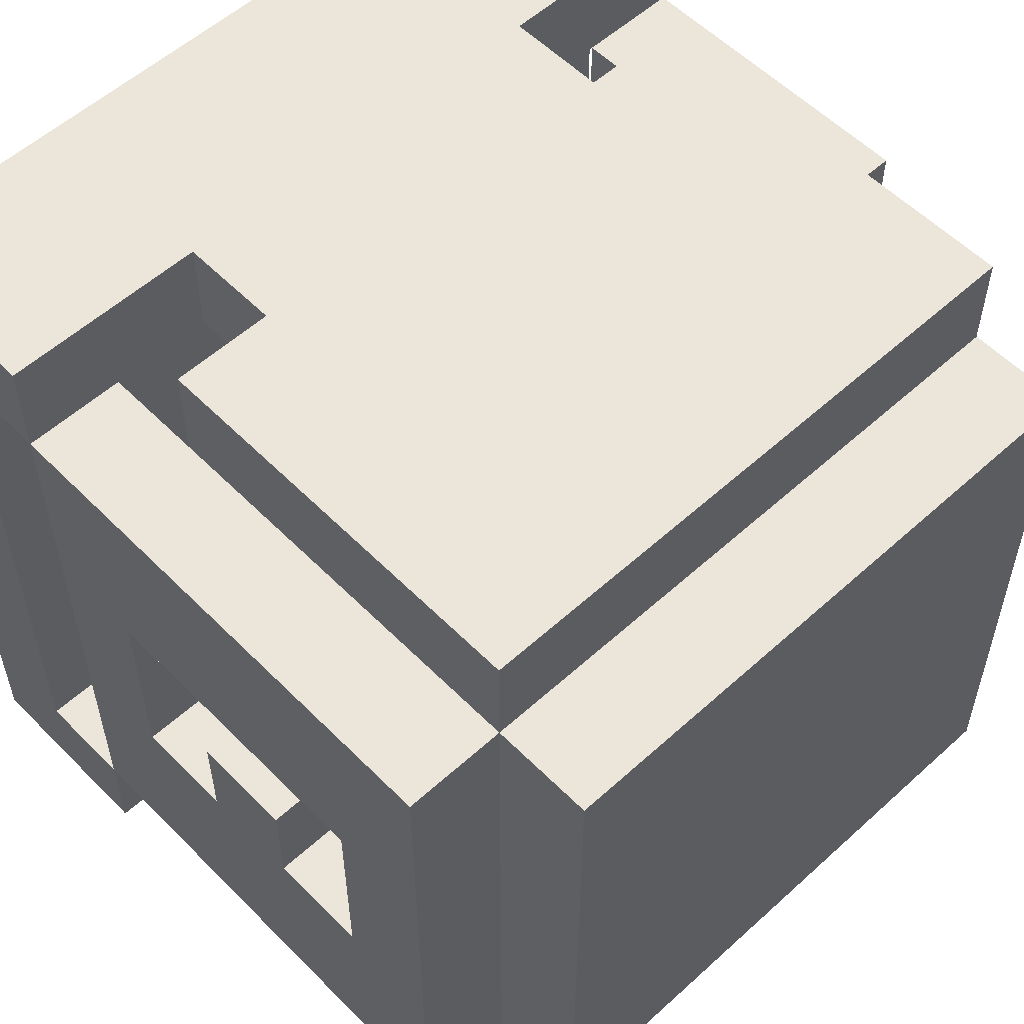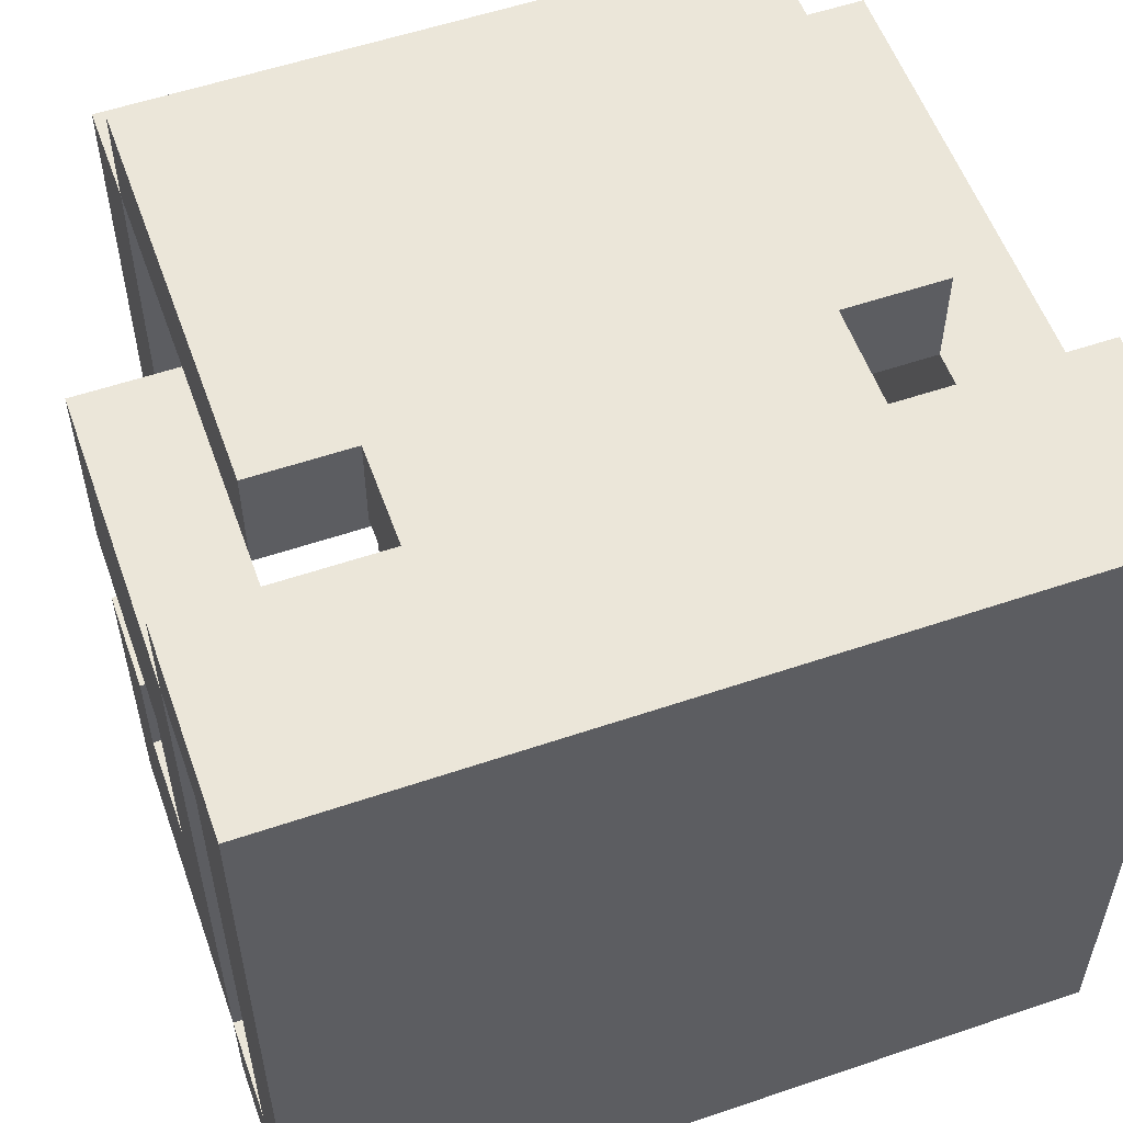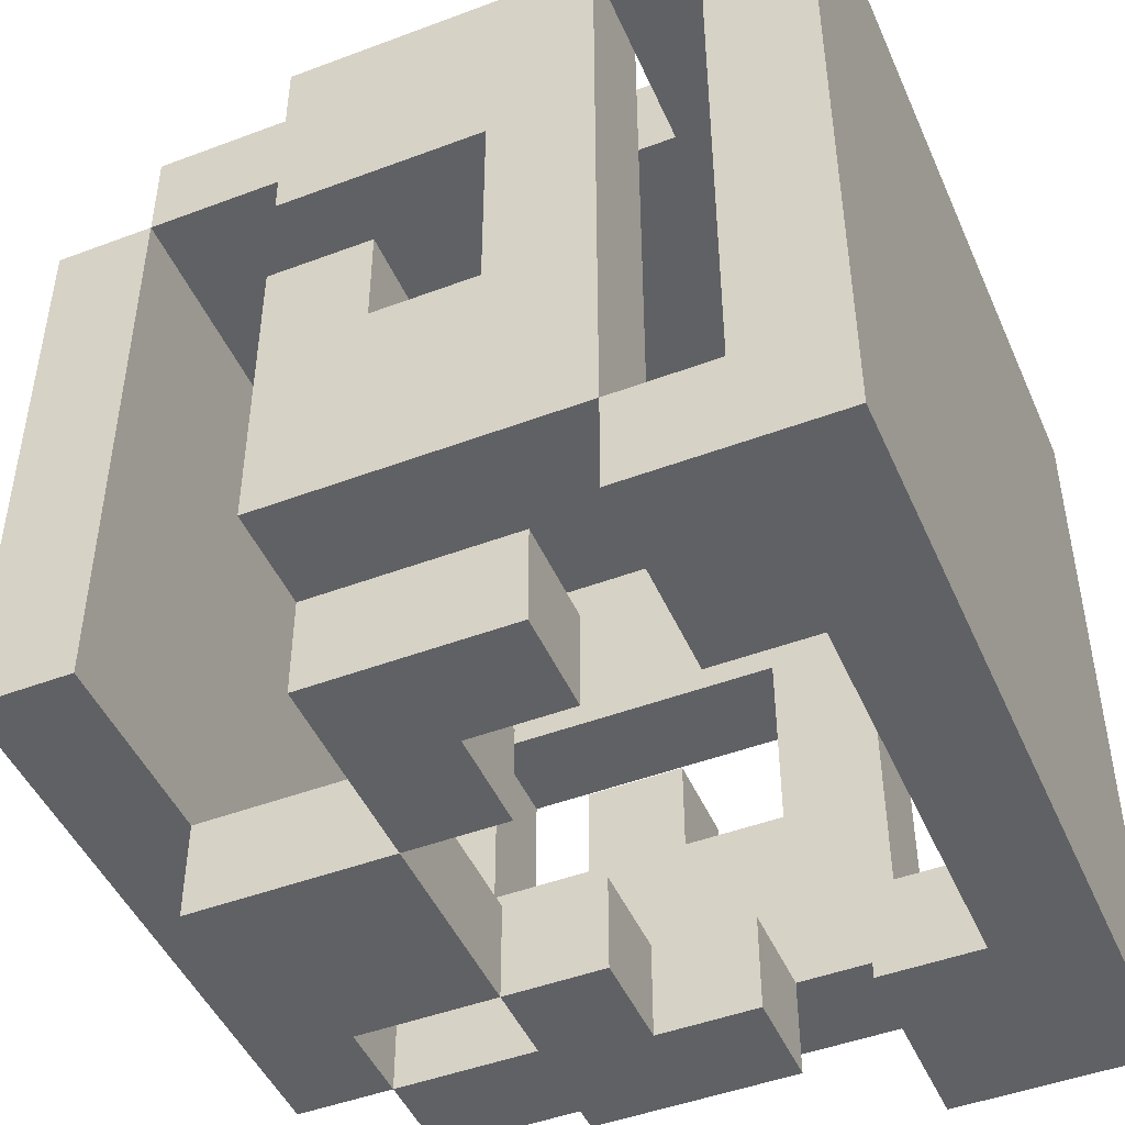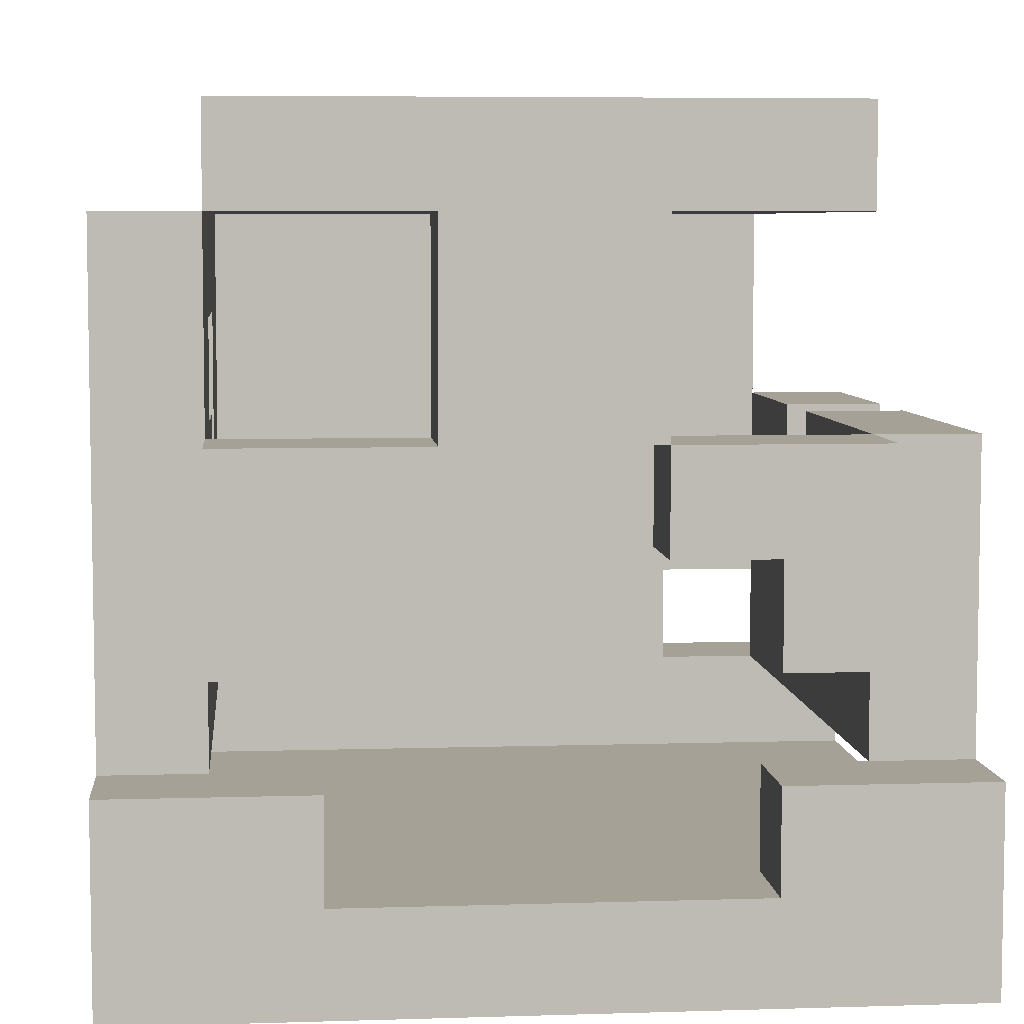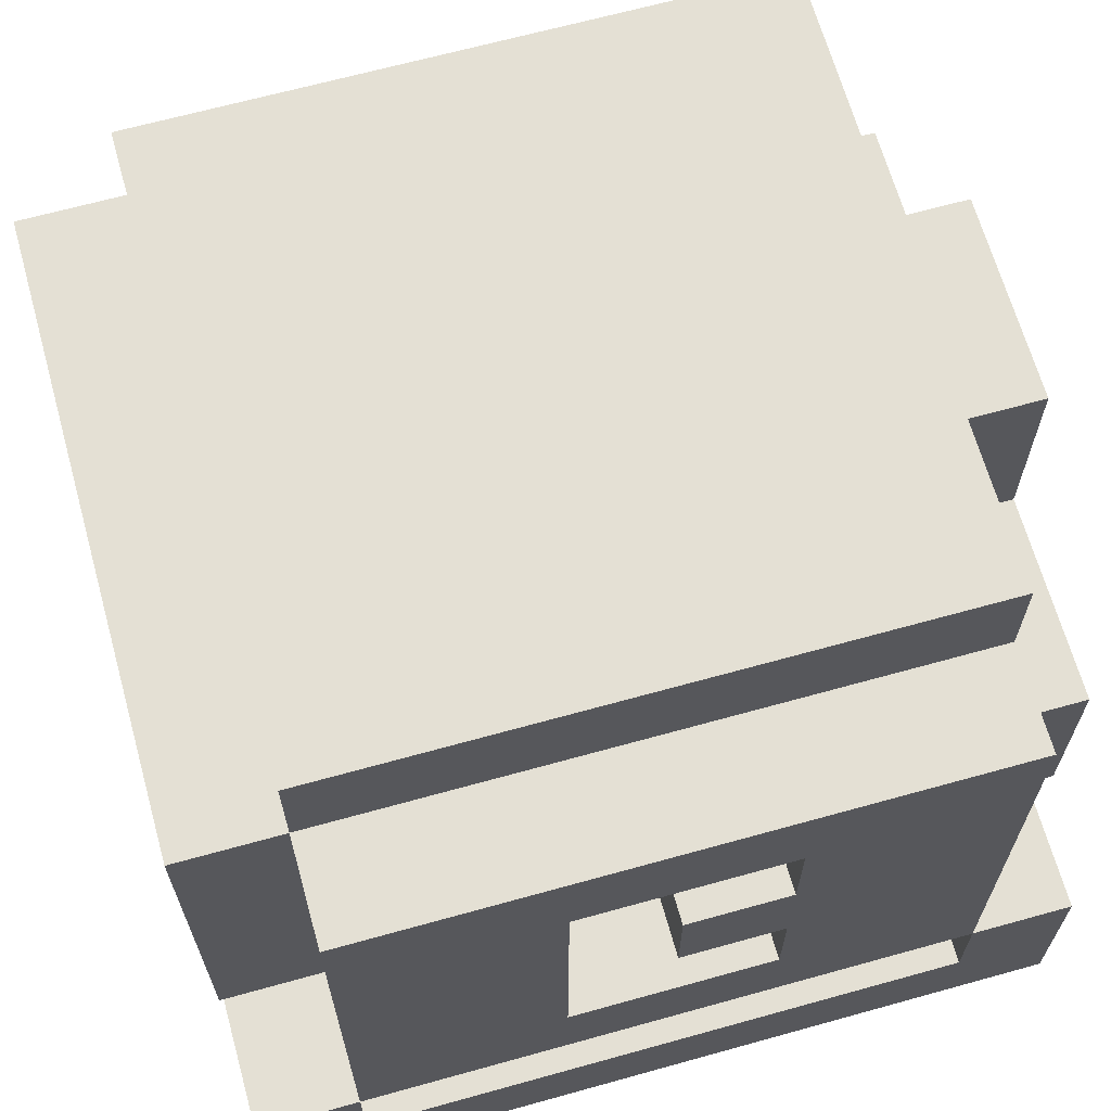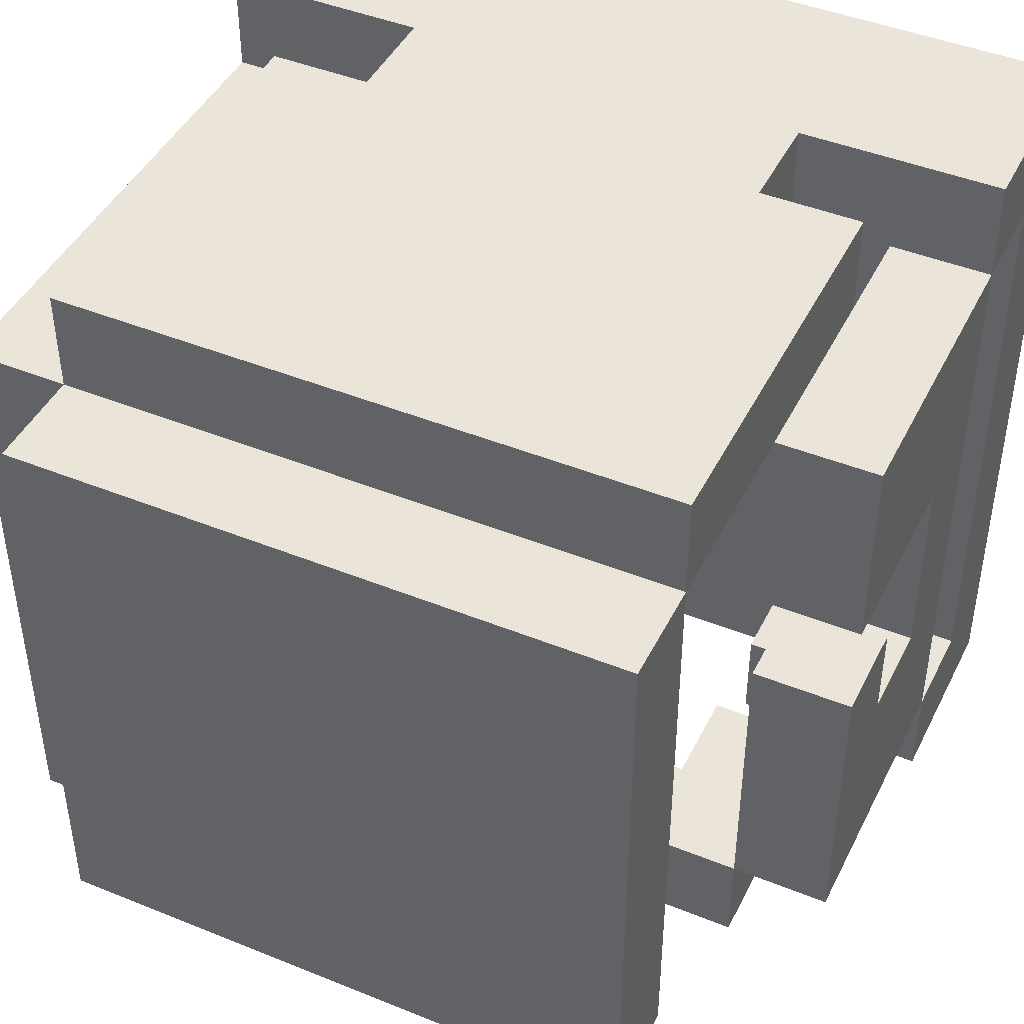
<metadata>
{"format":"obj","ext":"obj","renderer":"f3d","projection":"perspective","resolution":1024,"background":"white","views":[{"elev":55.8,"azim":136.4,"up":"+Z"},{"elev":56.0,"azim":-19.6,"up":"+Z"},{"elev":-47.0,"azim":-66.9,"up":"+Z"},{"elev":6.2,"azim":174.7,"up":"+Y"},{"elev":66.2,"azim":74.4,"up":"+Y"},{"elev":44.5,"azim":-154.7,"up":"+Z"}]}
</metadata>
<code>
v -4 0 4
v -4 0 -4
v -4 1 3
v -4 1 -3
v -4 2 4
v -4 2 3
v -4 2 -3
v -4 2 -4
v -4 3 1
v -4 3 -1
v -4 4 -0
v -4 4 -1
v -4 5 3
v -4 5 1
v -4 5 -0
v -4 5 -3
v -3 3 4
v -3 3 3
v -3 3 -3
v -3 3 -4
v -3 5 3
v -3 5 -3
v -3 5 -4
v -3 7 4
v -3 7 3
v -3 7 -3
v -3 8 3
v -3 8 -3
v -2 2 4
v -2 2 3
v -2 3 4
v -2 3 3
v -1 5 -3
v -1 5 -4
v -1 7 -3
v -1 7 -4
v 1 4 -3
v 1 4 -4
v 1 5 -3
v 1 5 -4
v 2 1 -3
v 2 1 -4
v 2 2 -3
v 2 2 -4
v 2 3 -3
v 2 3 -4
v 2 4 -3
v 2 4 -4
v 3 2 3
v 3 2 -3
v 3 3 3
v 3 3 1
v 3 3 -1
v 3 3 -3
v 3 4 -0
v 3 4 -1
v 3 5 -0
v 3 5 -1
v 3 5 -3
v 3 6 1
v 3 6 -1
v 3 7 3
v 3 7 -3
v -3 2 3
v -3 2 -3
v -3 3 3
v -3 3 1
v -3 3 -1
v -3 3 -3
v -3 4 -0
v -3 4 -1
v -3 5 3
v -3 5 1
v -3 5 -0
v -3 5 -3
v -2 1 -3
v -2 1 -4
v -2 2 -3
v -2 2 -4
v -2 3 -3
v -2 3 -4
v -2 4 -3
v -2 4 -4
v -1 4 -3
v -1 4 -4
v -1 5 -3
v -1 5 -4
v 1 5 -3
v 1 5 -4
v 1 7 -3
v 1 7 -4
v 2 2 4
v 2 2 3
v 2 3 4
v 2 3 3
v 3 3 4
v 3 3 3
v 3 3 -3
v 3 3 -4
v 3 5 -3
v 3 5 -4
v 3 7 4
v 3 7 3
v 3 7 -3
v 3 8 3
v 3 8 -3
v 4 0 4
v 4 0 -4
v 4 1 3
v 4 1 -3
v 4 2 4
v 4 2 3
v 4 2 -3
v 4 2 -4
v 4 3 1
v 4 3 -1
v 4 4 -0
v 4 4 -1
v 4 5 -0
v 4 5 -1
v 4 6 1
v 4 6 -1
v 4 7 3
v 4 7 -3
v -4 0 4
v -4 2 4
v -3 3 4
v -3 7 4
v -2 2 4
v -2 3 4
v 2 2 4
v 2 3 4
v 3 3 4
v 3 7 4
v 4 0 4
v 4 2 4
v -4 2 3
v -4 5 3
v -3 2 3
v -3 3 3
v -3 5 3
v -3 7 3
v -3 8 3
v 3 2 3
v 3 3 3
v 3 7 3
v 3 8 3
v 4 2 3
v 4 7 3
v -4 4 -0
v -4 5 -0
v -3 4 -0
v -3 5 -0
v 3 4 -0
v 3 5 -0
v 4 4 -0
v 4 5 -0
v -4 3 -1
v -4 4 -1
v -3 3 -1
v -3 4 -1
v 3 3 -1
v 3 4 -1
v 3 5 -1
v 3 6 -1
v 4 3 -1
v 4 4 -1
v 4 5 -1
v 4 6 -1
v -4 1 -3
v -4 2 -3
v -3 2 -3
v -3 3 -3
v -3 5 -3
v -2 1 -3
v -2 2 -3
v -2 3 -3
v -2 4 -3
v -1 4 -3
v -1 5 -3
v -1 7 -3
v 1 4 -3
v 1 5 -3
v 1 7 -3
v 2 1 -3
v 2 2 -3
v 2 3 -3
v 2 4 -3
v 3 2 -3
v 3 3 -3
v 3 5 -3
v 4 1 -3
v 4 2 -3
v -4 1 3
v -4 2 3
v -3 2 3
v -3 3 3
v -3 5 3
v -3 7 3
v -2 2 3
v -2 3 3
v 2 2 3
v 2 3 3
v 3 2 3
v 3 3 3
v 3 7 3
v 4 1 3
v 4 2 3
v -4 3 1
v -4 5 1
v -3 3 1
v -3 5 1
v 3 3 1
v 3 6 1
v 4 3 1
v 4 6 1
v -4 2 -3
v -4 5 -3
v -3 2 -3
v -3 3 -3
v -3 5 -3
v -3 7 -3
v -3 8 -3
v -1 7 -3
v 1 7 -3
v 3 2 -3
v 3 3 -3
v 3 5 -3
v 3 7 -3
v 3 8 -3
v 4 2 -3
v 4 7 -3
v -4 0 -4
v -4 2 -4
v -3 3 -4
v -3 5 -4
v -2 1 -4
v -2 2 -4
v -2 3 -4
v -2 4 -4
v -1 4 -4
v -1 5 -4
v -1 7 -4
v 1 4 -4
v 1 5 -4
v 1 7 -4
v 2 1 -4
v 2 2 -4
v 2 3 -4
v 2 4 -4
v 3 3 -4
v 3 5 -4
v 4 0 -4
v 4 2 -4
v -4 0 4
v 4 0 4
v -4 0 -4
v 4 0 -4
v -4 2 3
v -3 2 3
v 3 2 3
v 4 2 3
v -4 2 -3
v -3 2 -3
v 3 2 -3
v 4 2 -3
v -3 3 4
v -2 3 4
v 2 3 4
v 3 3 4
v -3 3 3
v -2 3 3
v 2 3 3
v 3 3 3
v -3 3 -3
v -2 3 -3
v 2 3 -3
v 3 3 -3
v -3 3 -4
v -2 3 -4
v 2 3 -4
v 3 3 -4
v -4 4 -0
v -3 4 -0
v 3 4 -0
v 4 4 -0
v -4 4 -1
v -3 4 -1
v 3 4 -1
v 4 4 -1
v -2 4 -3
v -1 4 -3
v 1 4 -3
v 2 4 -3
v -2 4 -4
v -1 4 -4
v 1 4 -4
v 2 4 -4
v -1 5 -3
v 1 5 -3
v -1 5 -4
v 1 5 -4
v 3 6 1
v 4 6 1
v 3 6 -1
v 4 6 -1
v -3 7 3
v 3 7 3
v -3 7 -3
v -1 7 -3
v 1 7 -3
v 3 7 -3
v -4 1 3
v 4 1 3
v -4 1 -3
v -2 1 -3
v 2 1 -3
v 4 1 -3
v -2 1 -4
v 2 1 -4
v -4 2 4
v -2 2 4
v 2 2 4
v 4 2 4
v -4 2 3
v -3 2 3
v -2 2 3
v 2 2 3
v 3 2 3
v 4 2 3
v -4 2 -3
v -3 2 -3
v -2 2 -3
v 2 2 -3
v 3 2 -3
v 4 2 -3
v -4 2 -4
v -2 2 -4
v 2 2 -4
v 4 2 -4
v -4 3 1
v -3 3 1
v 3 3 1
v 4 3 1
v -4 3 -1
v -3 3 -1
v 3 3 -1
v 4 3 -1
v -4 5 3
v -3 5 3
v -4 5 1
v -3 5 1
v -4 5 -0
v -3 5 -0
v 3 5 -0
v 4 5 -0
v 3 5 -1
v 4 5 -1
v -4 5 -3
v -3 5 -3
v -1 5 -3
v 1 5 -3
v 3 5 -3
v -3 5 -4
v -1 5 -4
v 1 5 -4
v 3 5 -4
v -3 7 4
v 3 7 4
v -3 7 3
v 3 7 3
v 4 7 3
v -1 7 -3
v 1 7 -3
v 3 7 -3
v 4 7 -3
v -1 7 -4
v 1 7 -4
v -3 8 3
v 3 8 3
v -3 8 -3
v 3 8 -3
f 3 2 1
f 4 2 3
f 5 3 1
f 6 3 5
f 7 2 4
f 8 2 7
f 9 7 6
f 10 7 9
f 12 7 10
f 13 9 6
f 14 9 13
f 15 12 11
f 16 7 12
f 16 12 15
f 21 18 17
f 22 20 19
f 23 20 22
f 24 21 17
f 25 21 24
f 27 26 25
f 28 26 27
f 31 30 29
f 32 30 31
f 35 34 33
f 36 34 35
f 39 38 37
f 40 38 39
f 43 42 41
f 44 42 43
f 47 46 45
f 48 46 47
f 51 50 49
f 52 50 51
f 53 50 52
f 54 50 53
f 56 54 53
f 57 56 55
f 58 54 56
f 58 56 57
f 59 54 58
f 60 52 51
f 61 59 58
f 62 60 51
f 62 61 60
f 63 59 61
f 63 61 62
f 64 65 66
f 66 65 67
f 67 65 68
f 68 65 69
f 68 69 71
f 66 67 72
f 72 67 73
f 70 71 74
f 71 69 75
f 74 71 75
f 76 77 78
f 78 77 79
f 80 81 82
f 82 81 83
f 84 85 86
f 86 85 87
f 88 89 90
f 90 89 91
f 92 93 94
f 94 93 95
f 98 99 100
f 100 99 101
f 96 97 102
f 102 97 103
f 103 104 105
f 105 104 106
f 107 108 109
f 109 108 110
f 107 109 111
f 111 109 112
f 110 108 113
f 113 108 114
f 112 113 115
f 115 113 116
f 116 113 118
f 117 118 119
f 118 113 120
f 119 118 120
f 112 115 121
f 120 113 122
f 112 121 123
f 121 122 123
f 122 113 124
f 123 122 124
f 129 126 125
f 130 128 127
f 131 129 125
f 131 130 129
f 132 128 130
f 132 130 131
f 133 128 132
f 134 128 133
f 135 131 125
f 136 131 135
f 139 138 137
f 140 138 139
f 141 138 140
f 146 143 142
f 147 143 146
f 148 145 144
f 148 146 145
f 149 146 148
f 152 151 150
f 153 151 152
f 156 155 154
f 157 155 156
f 160 159 158
f 161 159 160
f 166 163 162
f 167 163 166
f 168 165 164
f 169 165 168
f 172 171 170
f 175 172 170
f 176 172 175
f 177 174 173
f 178 174 177
f 179 174 178
f 180 174 179
f 183 181 180
f 184 181 183
f 188 183 182
f 189 186 185
f 190 188 187
f 191 183 188
f 191 188 190
f 192 189 185
f 193 189 192
f 194 195 196
f 194 196 200
f 198 199 201
f 197 198 201
f 194 200 202
f 200 201 202
f 201 199 203
f 202 201 203
f 194 202 204
f 203 199 205
f 205 199 206
f 194 204 207
f 207 204 208
f 209 210 211
f 211 210 212
f 213 214 215
f 215 214 216
f 217 218 219
f 219 218 220
f 220 218 221
f 222 223 224
f 224 223 225
f 225 223 229
f 229 223 230
f 227 228 231
f 226 227 231
f 228 229 231
f 231 229 232
f 233 234 237
f 237 234 238
f 235 236 239
f 239 236 240
f 240 236 241
f 241 236 242
f 242 243 245
f 245 243 246
f 233 237 247
f 244 245 250
f 249 250 251
f 250 245 252
f 251 250 252
f 247 248 253
f 233 247 253
f 253 248 254
f 257 256 255
f 258 256 257
f 263 260 259
f 264 260 263
f 265 262 261
f 266 262 265
f 271 268 267
f 272 268 271
f 273 270 269
f 274 270 273
f 279 276 275
f 280 276 279
f 281 278 277
f 282 278 281
f 287 284 283
f 288 284 287
f 289 286 285
f 290 286 289
f 295 292 291
f 296 292 295
f 297 294 293
f 298 294 297
f 301 300 299
f 302 300 301
f 305 304 303
f 306 304 305
f 309 308 307
f 310 308 309
f 311 308 310
f 312 308 311
f 313 314 315
f 315 314 316
f 316 314 317
f 317 314 318
f 316 317 319
f 319 317 320
f 321 322 325
f 325 322 326
f 326 322 327
f 323 324 328
f 328 324 329
f 329 324 330
f 331 332 337
f 332 333 337
f 337 333 338
f 335 336 339
f 334 335 339
f 339 336 340
f 341 342 345
f 345 342 346
f 343 344 347
f 347 344 348
f 349 350 351
f 351 350 352
f 355 356 357
f 357 356 358
f 353 354 359
f 359 354 360
f 360 361 364
f 364 361 365
f 362 363 366
f 366 363 367
f 368 369 370
f 370 369 371
f 371 372 375
f 375 372 376
f 373 374 377
f 377 374 378
f 379 380 381
f 381 380 382

</code>
